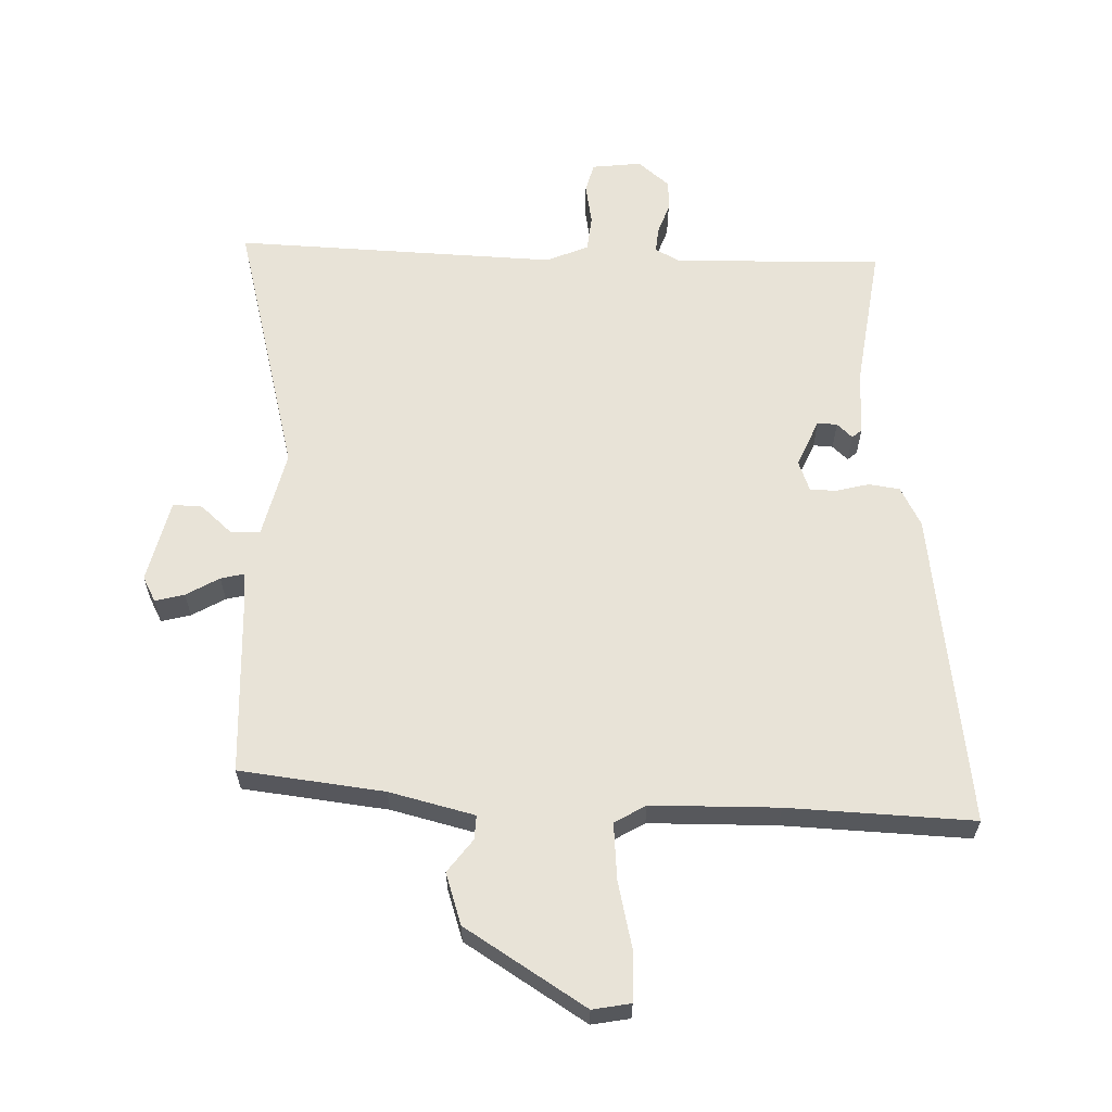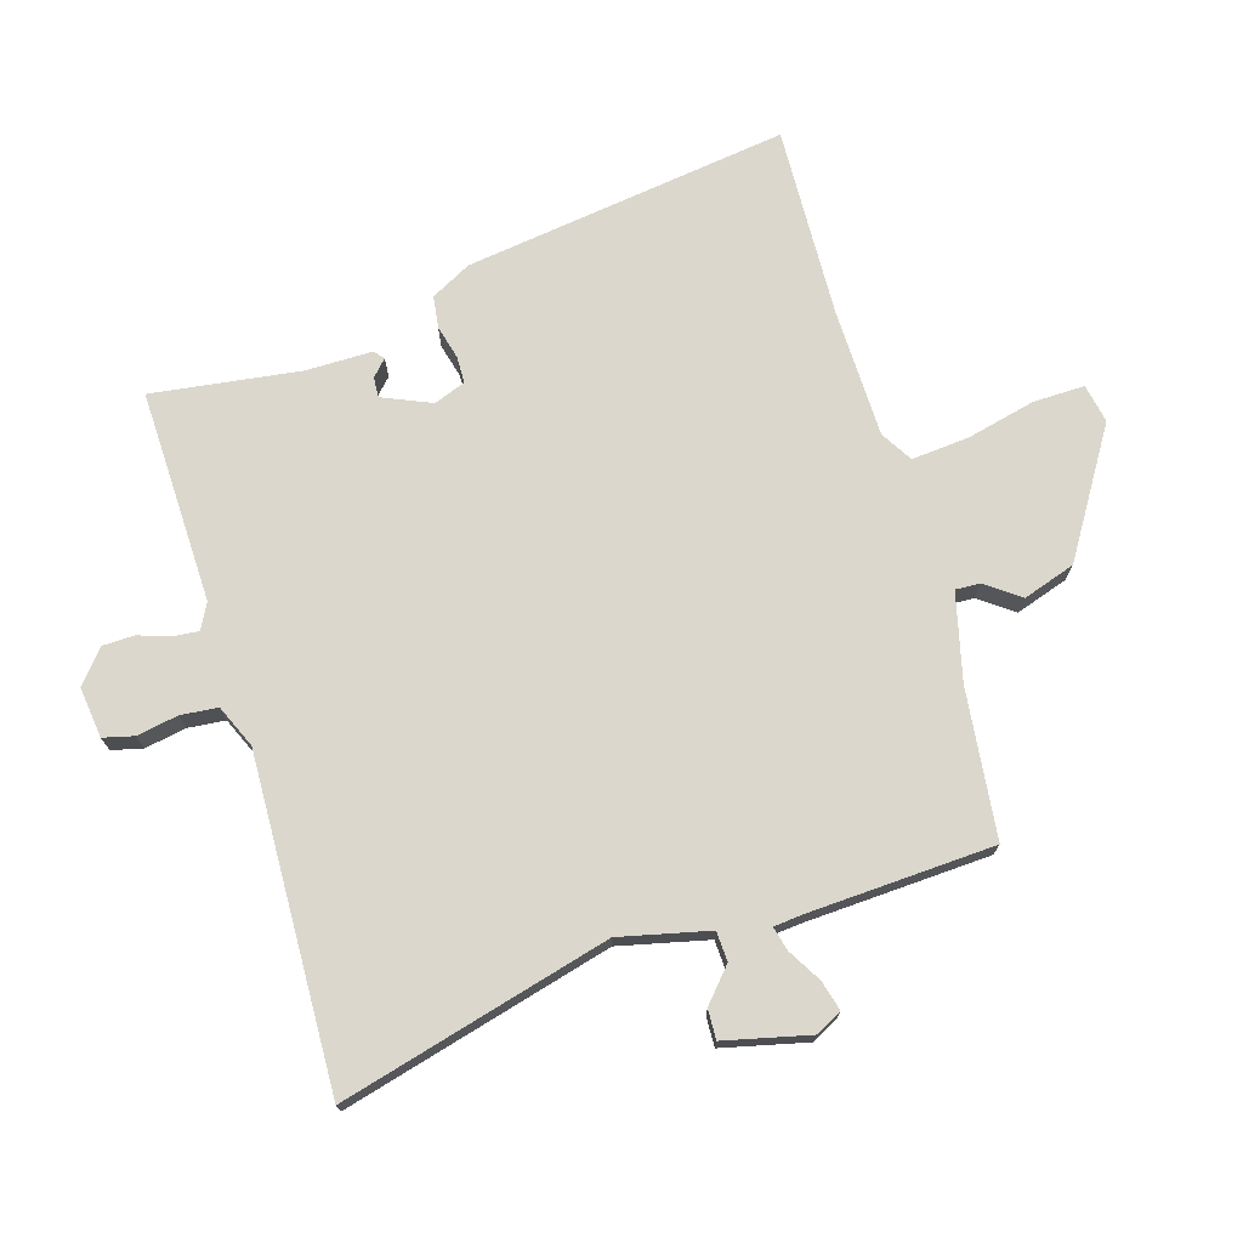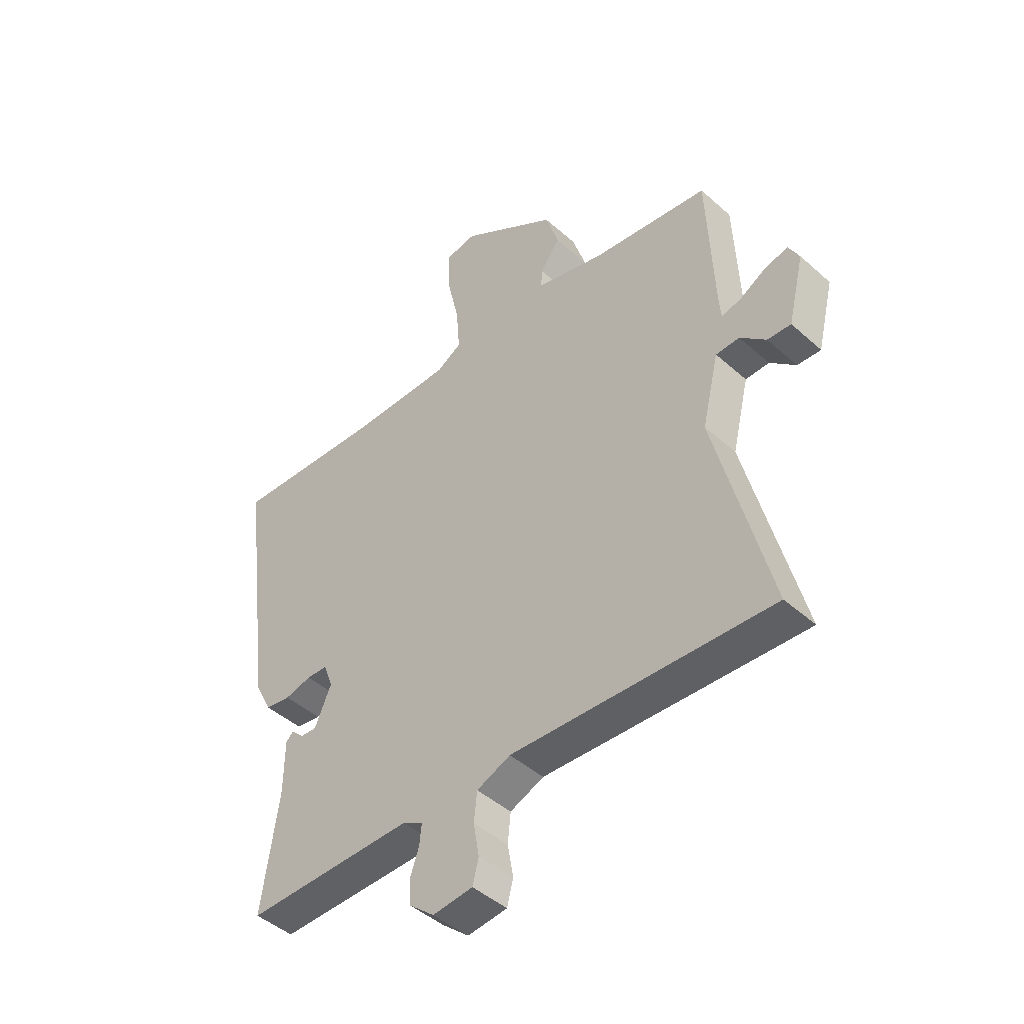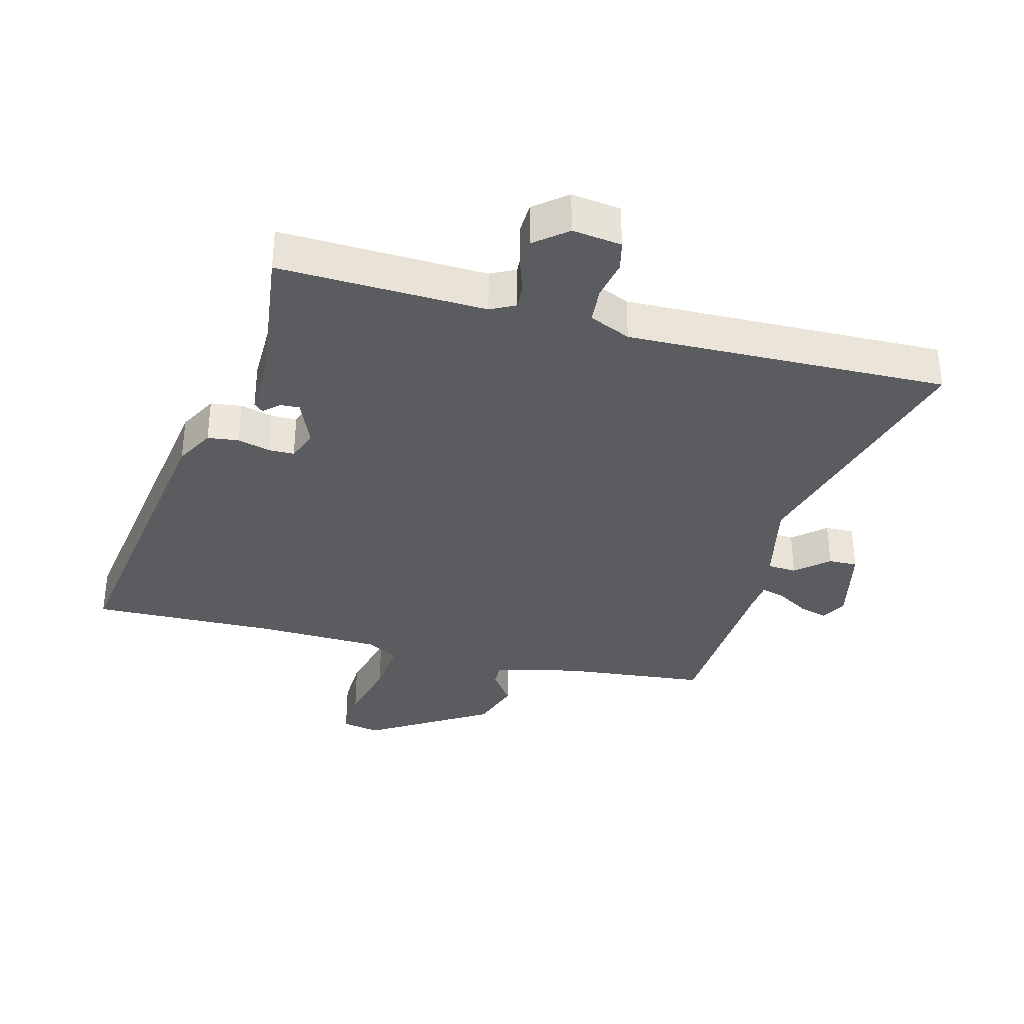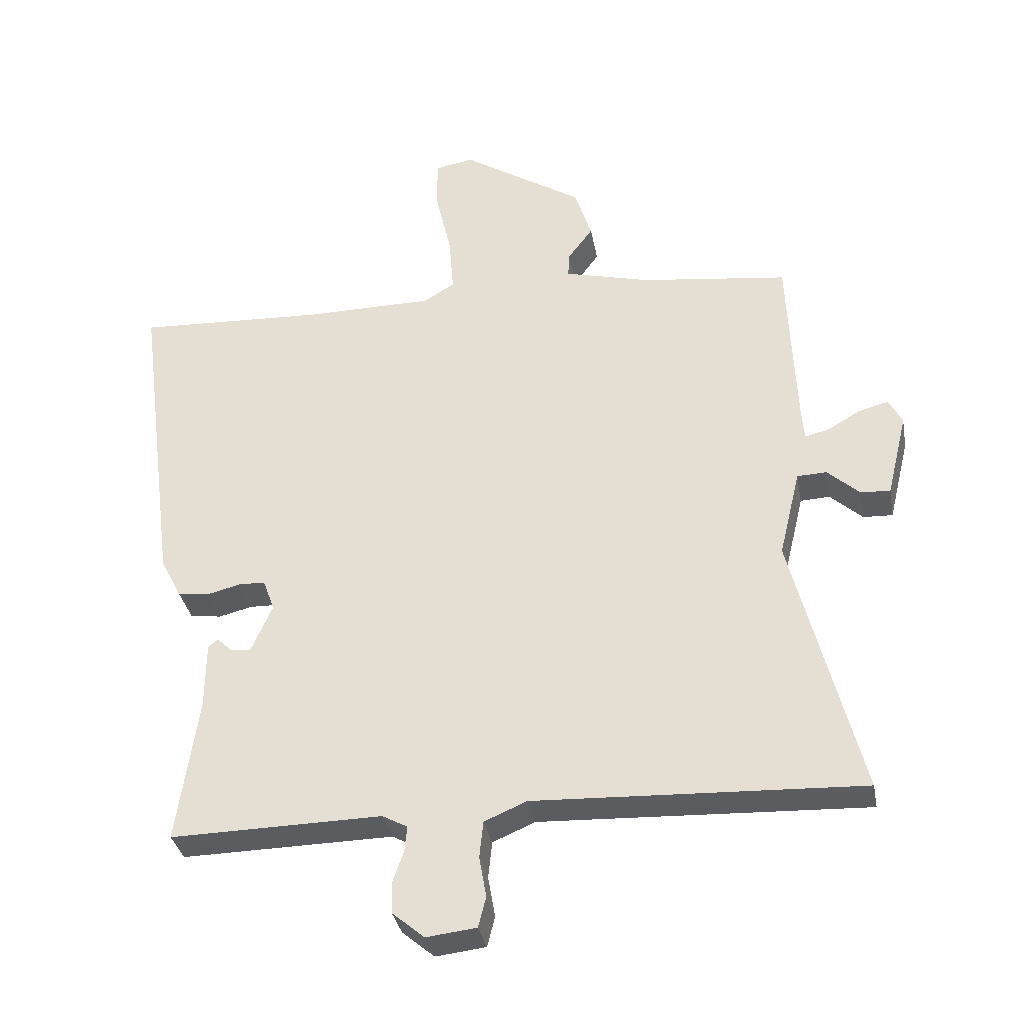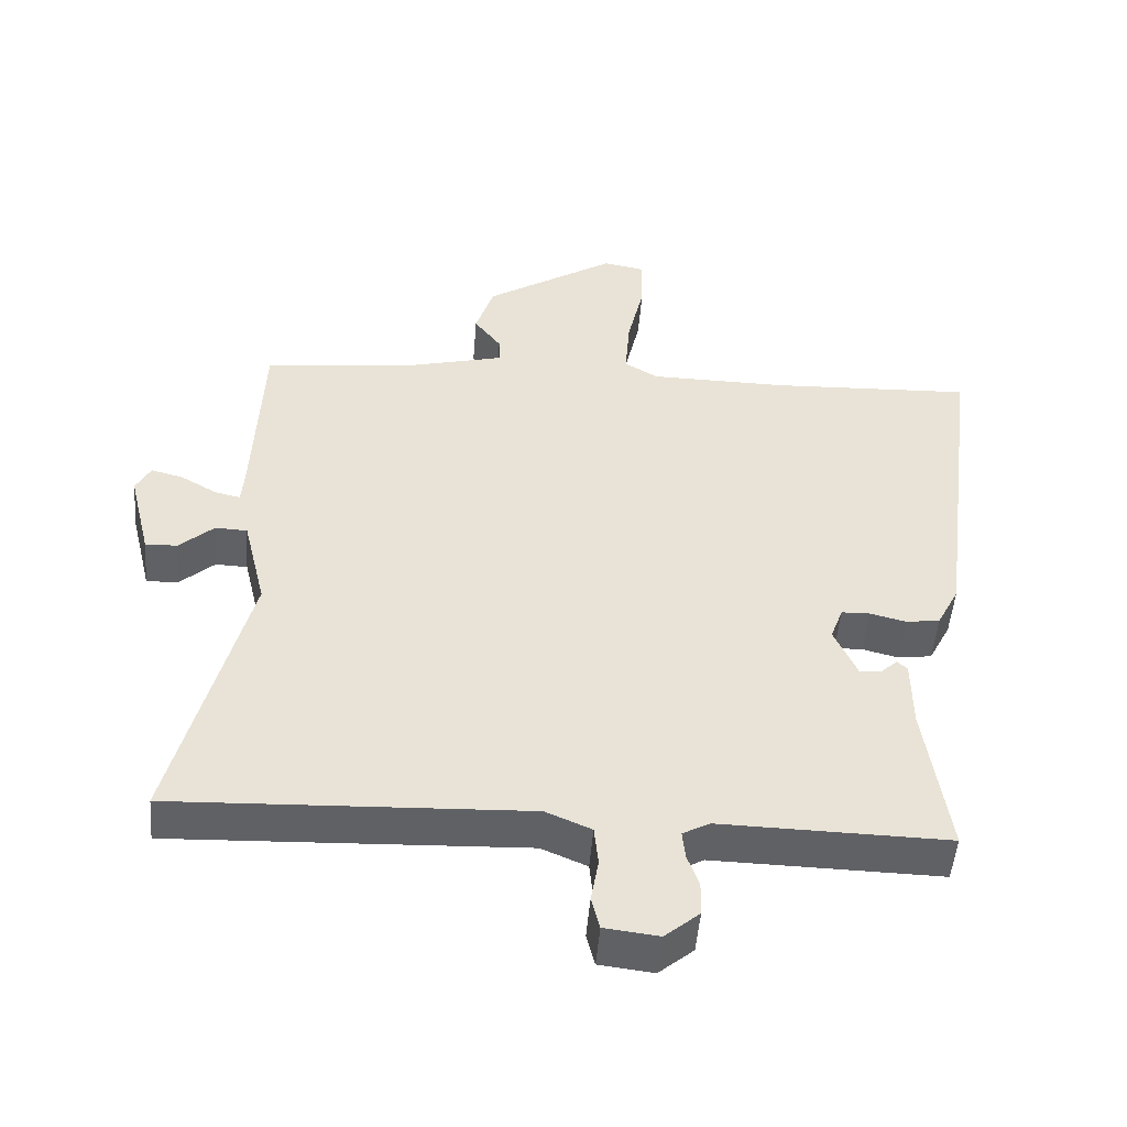
<metadata>
{"format":"obj","ext":"obj","renderer":"f3d","projection":"perspective","resolution":1024,"background":"white","views":[{"elev":61.6,"azim":1.6,"up":"+Y"},{"elev":73.1,"azim":-107.3,"up":"+Y"},{"elev":-45.0,"azim":-135.9,"up":"+Z"},{"elev":-34.8,"azim":164.3,"up":"+Y"},{"elev":-34.0,"azim":-169.7,"up":"+Z"},{"elev":-49.6,"azim":-4.6,"up":"+Z"}]}
</metadata>
<code>
v 0.485 0.07 -0.494
v 0.157 0.07 -0.488
v 0.118 0.07 -0.509
v 0.122 0.07 -0.549
v 0.139 0.07 -0.597
v 0.138 0.07 -0.646
v 0.088 0.07 -0.688
v 0.01 0.07 -0.679
v -0.002 0.07 -0.632
v 0.009 0.07 -0.568
v 0.003 0.07 -0.511
v -0.063 0.07 -0.483
v -0.571 0.07 -0.504
v -0.465 0.07 -0.088
v -0.498 0.07 0.049
v -0.544 0.07 0.051
v -0.594 0.07 0.006
v -0.64 0.07 0.004
v -0.672 0.07 0.135
v -0.651 0.07 0.175
v -0.605 0.07 0.163
v -0.553 0.07 0.133
v -0.516 0.07 0.124
v -0.512 0.07 0.171
v -0.5 0.07 0.455
v -0.272 0.07 0.483
v -0.138 0.07 0.517
v -0.14 0.07 0.555
v -0.179 0.07 0.607
v -0.153 0.07 0.688
v 0.036 0.07 0.808
v 0.096 0.07 0.797
v 0.095 0.07 0.717
v 0.071 0.07 0.612
v 0.064 0.07 0.523
v 0.113 0.07 0.494
v 0.313 0.07 0.492
v 0.605 0.07 0.505
v 0.54 0.07 0.005
v 0.508 0.07 -0.057
v 0.459 0.07 -0.064
v 0.407 0.07 -0.051
v 0.366 0.07 -0.052
v 0.348 0.07 -0.101
v 0.381 0.07 -0.176
v 0.412 0.07 -0.174
v 0.436 0.07 -0.151
v 0.451 0.07 -0.164
v 0.452 0.07 -0.267
v 0.485 0 -0.494
v 0.157 0 -0.488
v 0.118 0 -0.509
v 0.122 0 -0.549
v 0.139 0 -0.597
v 0.138 0 -0.646
v 0.088 0 -0.688
v 0.01 0 -0.679
v -0.002 0 -0.632
v 0.009 0 -0.568
v 0.003 0 -0.511
v -0.063 0 -0.483
v -0.571 0 -0.504
v -0.465 0 -0.088
v -0.498 0 0.049
v -0.544 0 0.051
v -0.594 0 0.006
v -0.64 0 0.004
v -0.672 0 0.135
v -0.651 0 0.175
v -0.605 0 0.163
v -0.553 0 0.133
v -0.516 0 0.124
v -0.512 0 0.171
v -0.5 0 0.455
v -0.272 0 0.483
v -0.138 0 0.517
v -0.14 0 0.555
v -0.179 0 0.607
v -0.153 0 0.688
v 0.036 0 0.808
v 0.096 0 0.797
v 0.095 0 0.717
v 0.071 0 0.612
v 0.064 0 0.523
v 0.113 0 0.494
v 0.313 0 0.492
v 0.605 0 0.505
v 0.54 0 0.005
v 0.508 0 -0.057
v 0.459 0 -0.064
v 0.407 0 -0.051
v 0.366 0 -0.052
v 0.348 0 -0.101
v 0.381 0 -0.176
v 0.412 0 -0.174
v 0.436 0 -0.151
v 0.451 0 -0.164
v 0.452 0 -0.267
f 46 47 48 49
f 45 46 49 1
f 44 45 1 2
f 43 44 2 3
f 39 40 41 42
f 37 38 39 42
f 36 37 42 43
f 35 36 43 3
f 31 32 33 34
f 31 34 35
f 28 29 30 31
f 27 28 31 35
f 26 27 35 3
f 24 25 26 3
f 19 20 21 22
f 19 22 23
f 16 17 18 19
f 15 16 19 23
f 14 15 23 24
f 12 13 14
f 11 12 14 24
f 7 8 9 10
f 7 10 11
f 4 5 6 7
f 4 7 11
f 3 4 11 24
f 98 97 96 95
f 50 98 95 94
f 51 50 94 93
f 52 51 93 92
f 91 90 89 88
f 91 88 87 86
f 92 91 86 85
f 52 92 85 84
f 83 82 81 80
f 84 83 80
f 80 79 78 77
f 84 80 77 76
f 52 84 76 75
f 52 75 74 73
f 71 70 69 68
f 72 71 68
f 68 67 66 65
f 72 68 65 64
f 73 72 64 63
f 63 62 61
f 73 63 61 60
f 59 58 57 56
f 60 59 56
f 56 55 54 53
f 60 56 53
f 73 60 53 52
f 1 50 51 2
f 2 51 52 3
f 3 52 53 4
f 4 53 54 5
f 5 54 55 6
f 6 55 56 7
f 7 56 57 8
f 8 57 58 9
f 9 58 59 10
f 10 59 60 11
f 11 60 61 12
f 12 61 62 13
f 13 62 63 14
f 14 63 64 15
f 15 64 65 16
f 16 65 66 17
f 17 66 67 18
f 18 67 68 19
f 19 68 69 20
f 20 69 70 21
f 21 70 71 22
f 22 71 72 23
f 23 72 73 24
f 24 73 74 25
f 25 74 75 26
f 26 75 76 27
f 27 76 77 28
f 28 77 78 29
f 29 78 79 30
f 30 79 80 31
f 31 80 81 32
f 32 81 82 33
f 33 82 83 34
f 34 83 84 35
f 35 84 85 36
f 36 85 86 37
f 37 86 87 38
f 38 87 88 39
f 39 88 89 40
f 40 89 90 41
f 41 90 91 42
f 42 91 92 43
f 43 92 93 44
f 44 93 94 45
f 45 94 95 46
f 46 95 96 47
f 47 96 97 48
f 48 97 98 49
f 49 98 50 1

</code>
